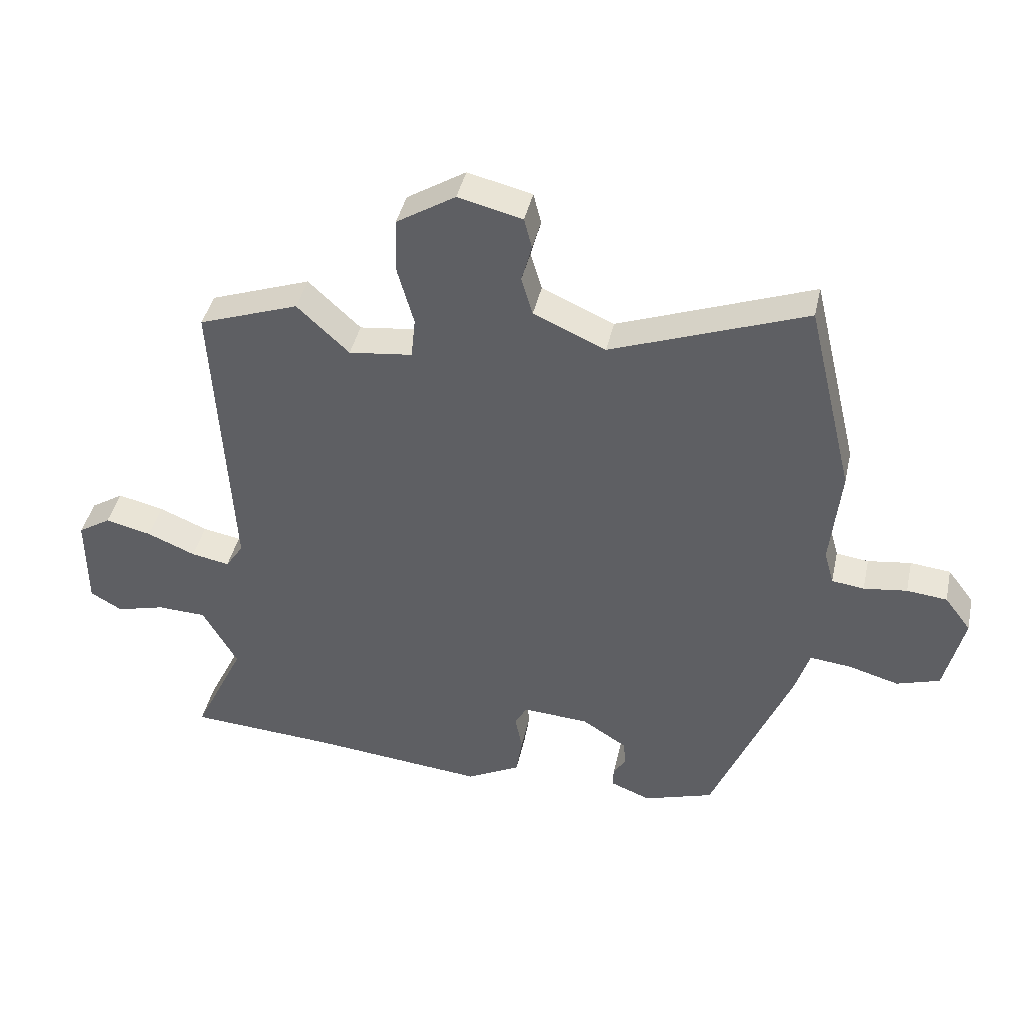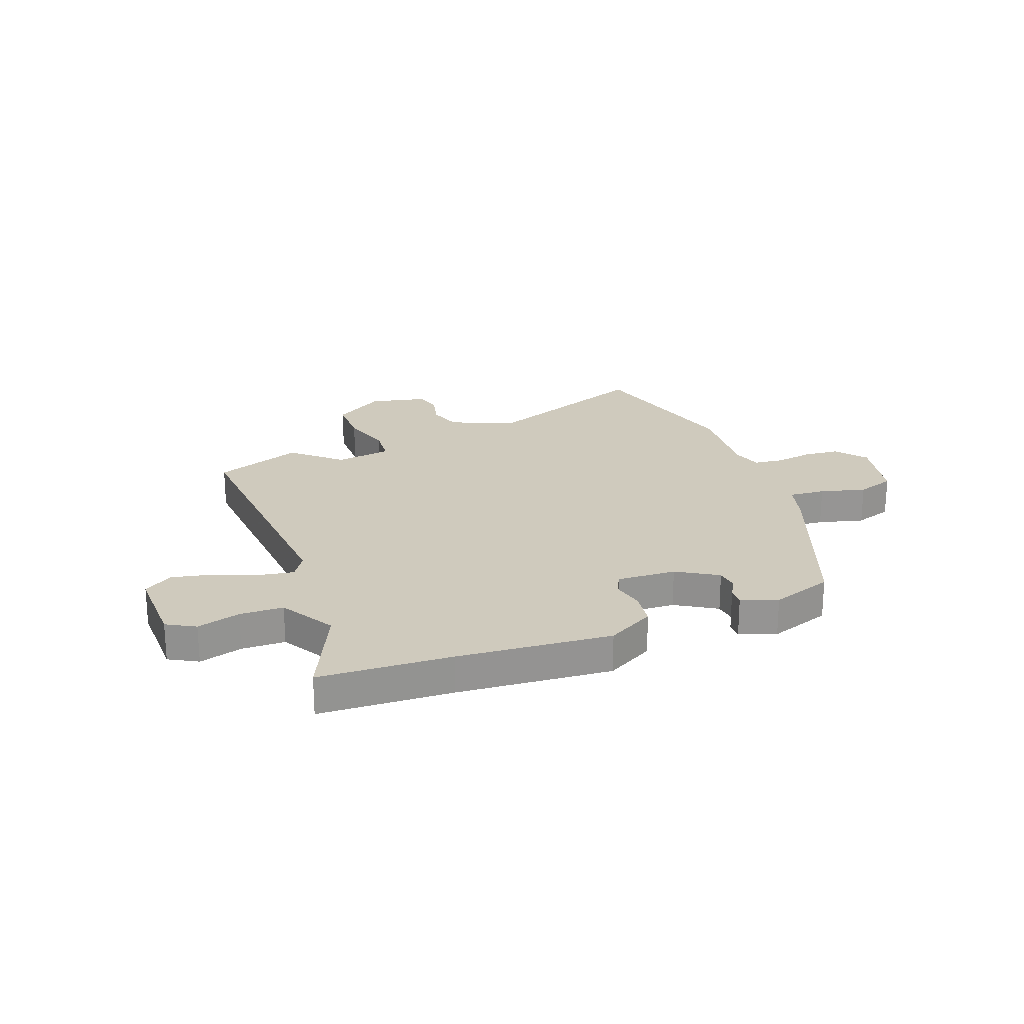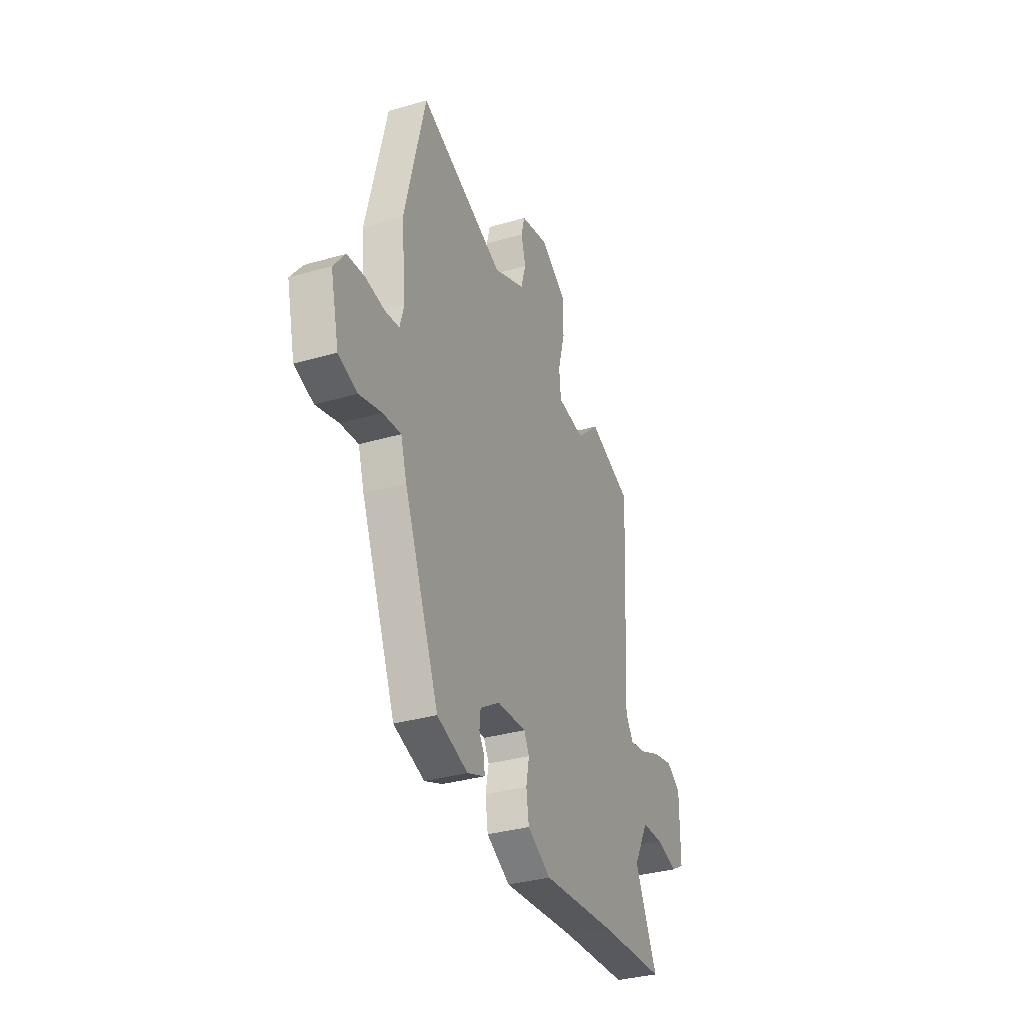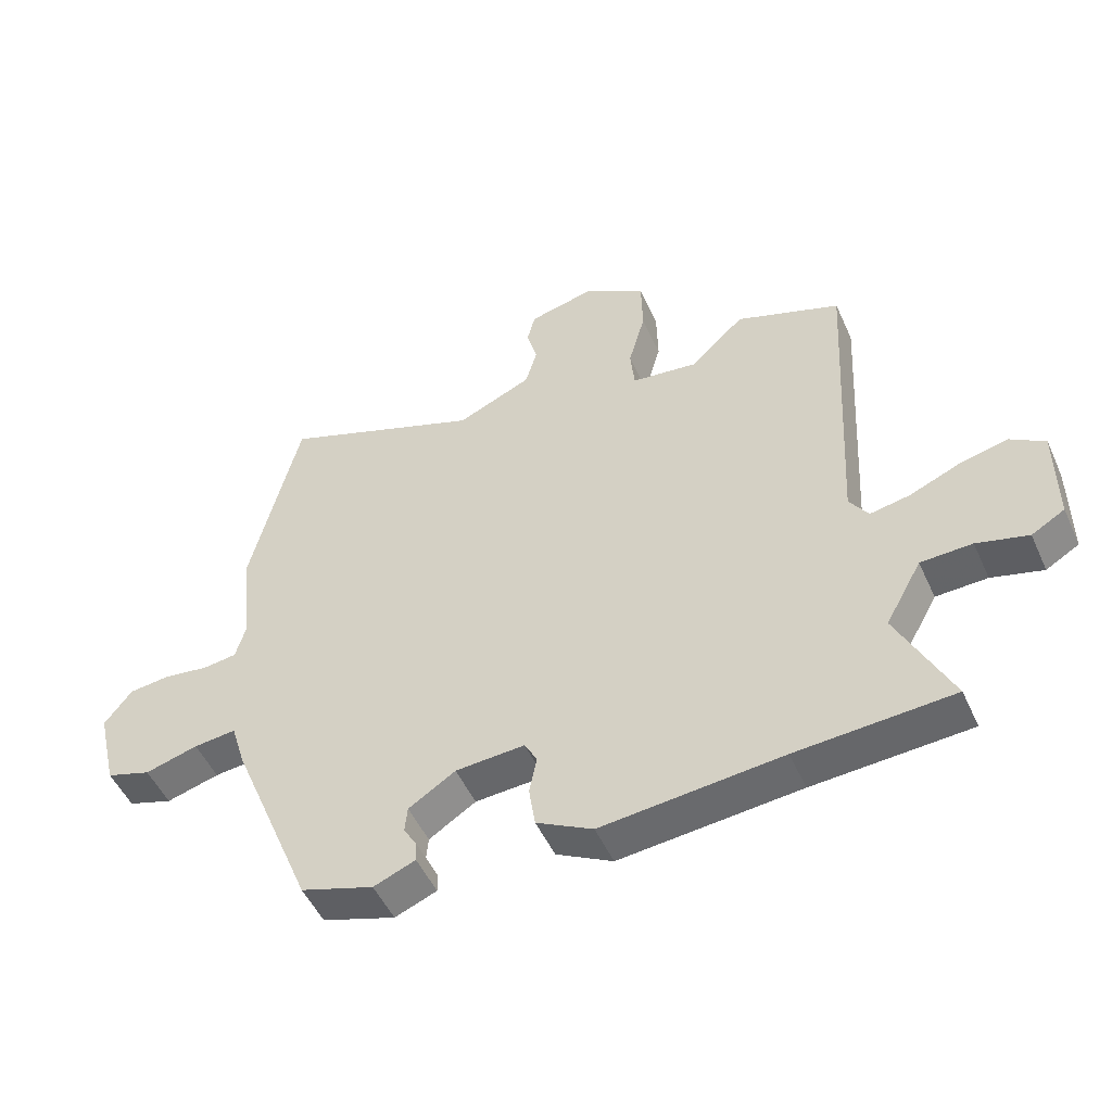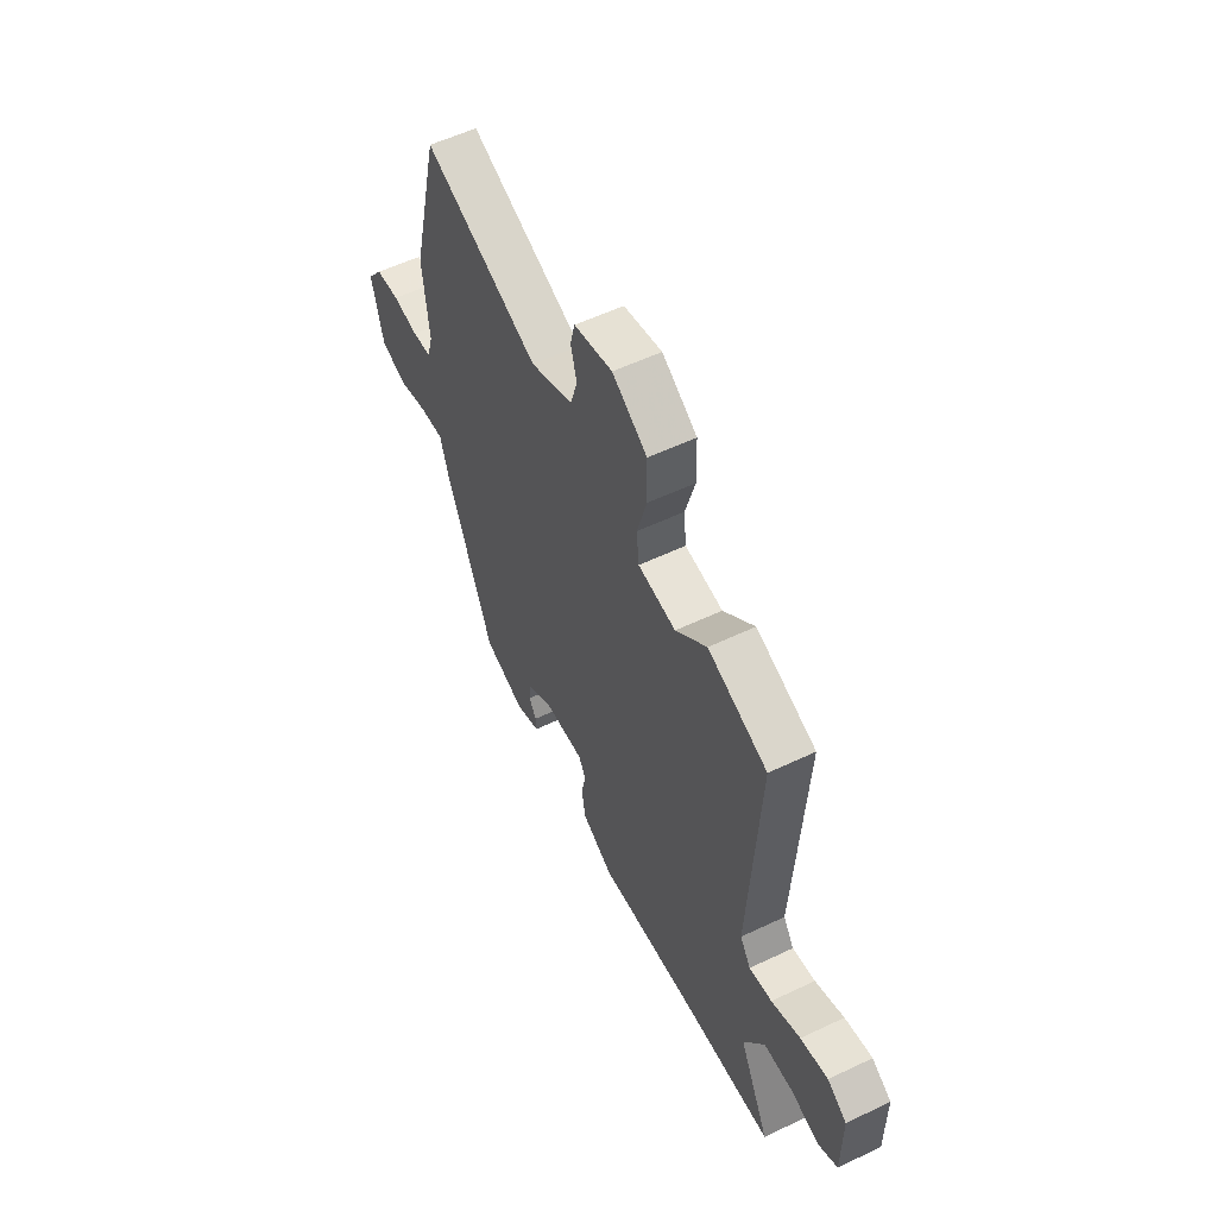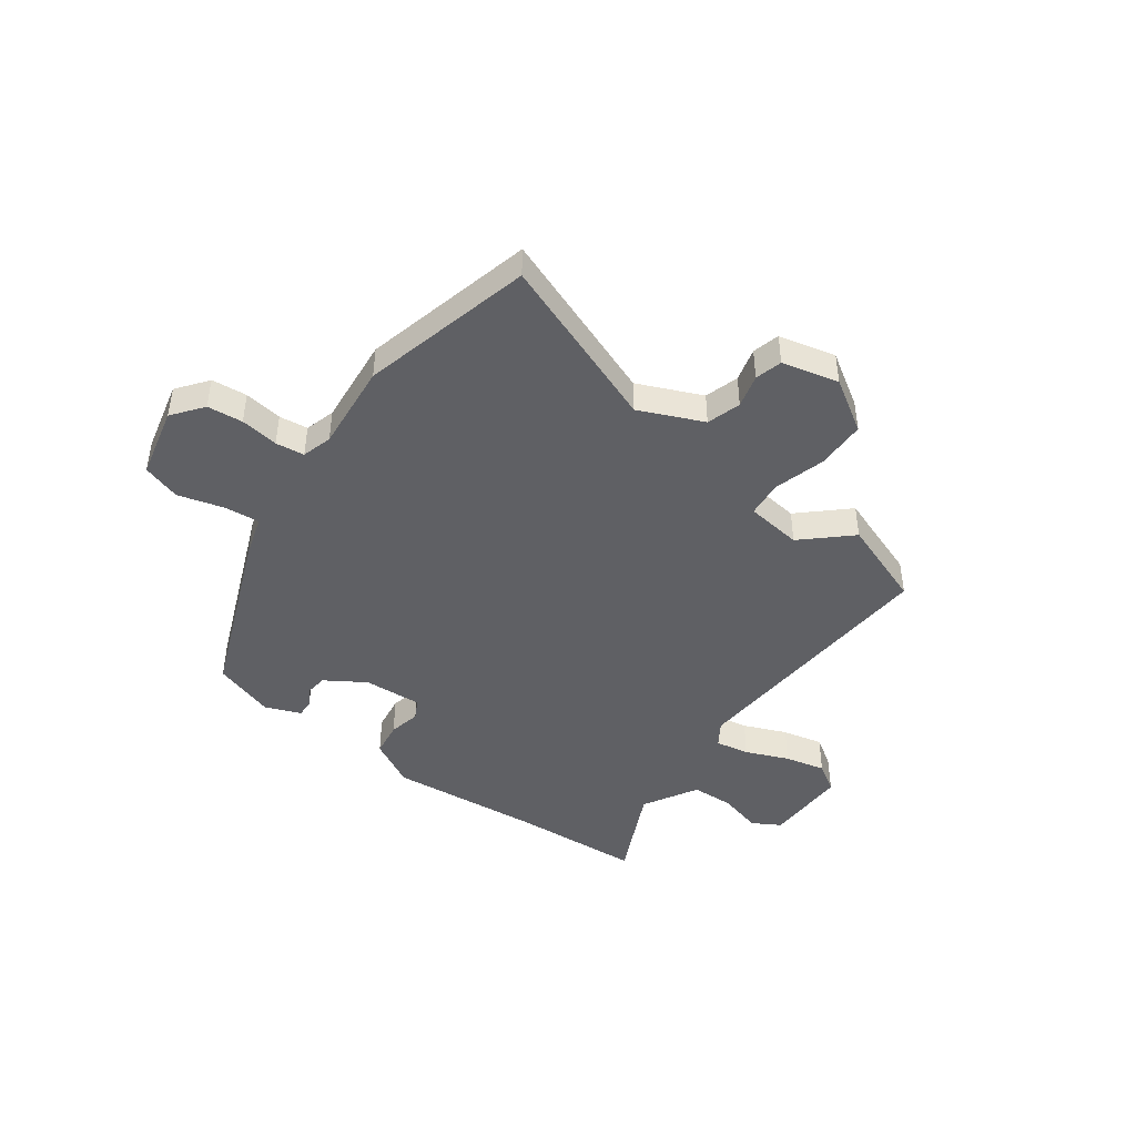
<metadata>
{"format":"obj","ext":"obj","renderer":"f3d","projection":"perspective","resolution":1024,"background":"white","views":[{"elev":41.8,"azim":-167.6,"up":"+Z"},{"elev":22.8,"azim":158.2,"up":"+Y"},{"elev":-33.9,"azim":-68.5,"up":"+Z"},{"elev":-50.4,"azim":23.9,"up":"+Z"},{"elev":56.5,"azim":63.6,"up":"+Z"},{"elev":-44.4,"azim":-36.5,"up":"+Y"}]}
</metadata>
<code>
v 0.378 0.07 0.544
v 0.545 0.07 0.484
v 0.517 0.07 -0.021
v 0.547 0.07 -0.066
v 0.611 0.07 -0.054
v 0.692 0.07 -0.02
v 0.769 0.07 -0.002
v 0.824 0.07 -0.037
v 0.824 0.07 -0.196
v 0.771 0.07 -0.227
v 0.689 0.07 -0.205
v 0.607 0.07 -0.208
v 0.549 0.07 -0.312
v 0.635 0.07 -0.491
v 0.386 0.07 -0.507
v 0.098 0.07 -0.535
v 0.008 0.07 -0.487
v -0.002 0.07 -0.421
v 0.01 0.07 -0.36
v -0.01 0.07 -0.323
v -0.121 0.07 -0.33
v -0.196 0.07 -0.378
v -0.2 0.07 -0.42
v -0.179 0.07 -0.455
v -0.178 0.07 -0.487
v -0.245 0.07 -0.514
v -0.362 0.07 -0.476
v -0.495 0.07 -0.151
v -0.518 0.07 -0.076
v -0.586 0.07 -0.083
v -0.671 0.07 -0.107
v -0.743 0.07 -0.084
v -0.775 0.07 0.051
v -0.731 0.07 0.109
v -0.664 0.07 0.116
v -0.592 0.07 0.106
v -0.538 0.07 0.113
v -0.522 0.07 0.17
v -0.539 0.07 0.337
v -0.461 0.07 0.661
v -0.137 0.07 0.54
v -0.017 0.07 0.593
v 0.002 0.07 0.657
v -0.015 0.07 0.72
v -0.002 0.07 0.771
v 0.105 0.07 0.797
v 0.203 0.07 0.736
v 0.205 0.07 0.642
v 0.178 0.07 0.545
v 0.185 0.07 0.476
v 0.291 0.07 0.463
v 0.378 0 0.544
v 0.545 0 0.484
v 0.517 0 -0.021
v 0.547 0 -0.066
v 0.611 0 -0.054
v 0.692 0 -0.02
v 0.769 0 -0.002
v 0.824 0 -0.037
v 0.824 0 -0.196
v 0.771 0 -0.227
v 0.689 0 -0.205
v 0.607 0 -0.208
v 0.549 0 -0.312
v 0.635 0 -0.491
v 0.386 0 -0.507
v 0.098 0 -0.535
v 0.008 0 -0.487
v -0.002 0 -0.421
v 0.01 0 -0.36
v -0.01 0 -0.323
v -0.121 0 -0.33
v -0.196 0 -0.378
v -0.2 0 -0.42
v -0.179 0 -0.455
v -0.178 0 -0.487
v -0.245 0 -0.514
v -0.362 0 -0.476
v -0.495 0 -0.151
v -0.518 0 -0.076
v -0.586 0 -0.083
v -0.671 0 -0.107
v -0.743 0 -0.084
v -0.775 0 0.051
v -0.731 0 0.109
v -0.664 0 0.116
v -0.592 0 0.106
v -0.538 0 0.113
v -0.522 0 0.17
v -0.539 0 0.337
v -0.461 0 0.661
v -0.137 0 0.54
v -0.017 0 0.593
v 0.002 0 0.657
v -0.015 0 0.72
v -0.002 0 0.771
v 0.105 0 0.797
v 0.203 0 0.736
v 0.205 0 0.642
v 0.178 0 0.545
v 0.185 0 0.476
v 0.291 0 0.463
f 47 48 49
f 46 47 49
f 45 46 49
f 44 45 49
f 43 44 49
f 42 43 49 50
f 41 42 50
f 38 39 40 41
f 37 38 41 50
f 34 35 36
f 33 34 36
f 32 33 36
f 31 32 36
f 30 31 36
f 29 30 36 37
f 28 29 37
f 27 28 37
f 26 27 37
f 25 26 37
f 24 25 37
f 23 24 37
f 22 23 37
f 37 50 51
f 22 37 51
f 21 22 51
f 17 18 19
f 16 17 19
f 15 16 19
f 15 19 20
f 14 15 20
f 13 14 20
f 12 13 20
f 9 10 11
f 8 9 11
f 7 8 11
f 6 7 11
f 5 6 11
f 4 5 11 12
f 12 20 21
f 4 12 21
f 3 4 21
f 3 21 51
f 2 3 51
f 1 2 51
f 100 99 98
f 100 98 97
f 100 97 96
f 100 96 95
f 100 95 94
f 101 100 94 93
f 101 93 92
f 92 91 90 89
f 101 92 89 88
f 87 86 85
f 87 85 84
f 87 84 83
f 87 83 82
f 87 82 81
f 88 87 81 80
f 88 80 79
f 88 79 78
f 88 78 77
f 88 77 76
f 88 76 75
f 88 75 74
f 88 74 73
f 102 101 88
f 102 88 73
f 102 73 72
f 70 69 68
f 70 68 67
f 70 67 66
f 71 70 66
f 71 66 65
f 71 65 64
f 71 64 63
f 62 61 60
f 62 60 59
f 62 59 58
f 62 58 57
f 62 57 56
f 63 62 56 55
f 72 71 63
f 72 63 55
f 72 55 54
f 102 72 54
f 102 54 53
f 102 53 52
f 1 52 53 2
f 2 53 54 3
f 3 54 55 4
f 4 55 56 5
f 5 56 57 6
f 6 57 58 7
f 7 58 59 8
f 8 59 60 9
f 9 60 61 10
f 10 61 62 11
f 11 62 63 12
f 12 63 64 13
f 13 64 65 14
f 14 65 66 15
f 15 66 67 16
f 16 67 68 17
f 17 68 69 18
f 18 69 70 19
f 19 70 71 20
f 20 71 72 21
f 21 72 73 22
f 22 73 74 23
f 23 74 75 24
f 24 75 76 25
f 25 76 77 26
f 26 77 78 27
f 27 78 79 28
f 28 79 80 29
f 29 80 81 30
f 30 81 82 31
f 31 82 83 32
f 32 83 84 33
f 33 84 85 34
f 34 85 86 35
f 35 86 87 36
f 36 87 88 37
f 37 88 89 38
f 38 89 90 39
f 39 90 91 40
f 40 91 92 41
f 41 92 93 42
f 42 93 94 43
f 43 94 95 44
f 44 95 96 45
f 45 96 97 46
f 46 97 98 47
f 47 98 99 48
f 48 99 100 49
f 49 100 101 50
f 50 101 102 51
f 51 102 52 1

</code>
